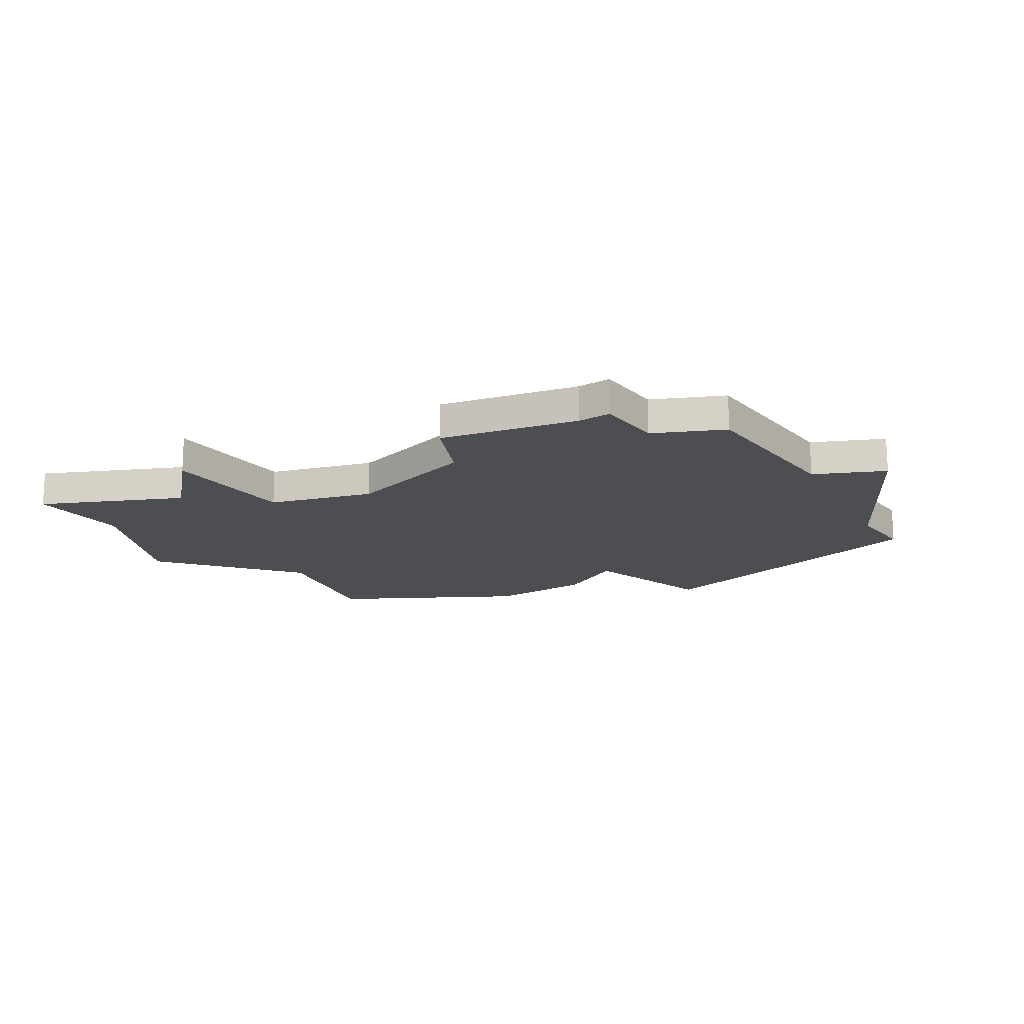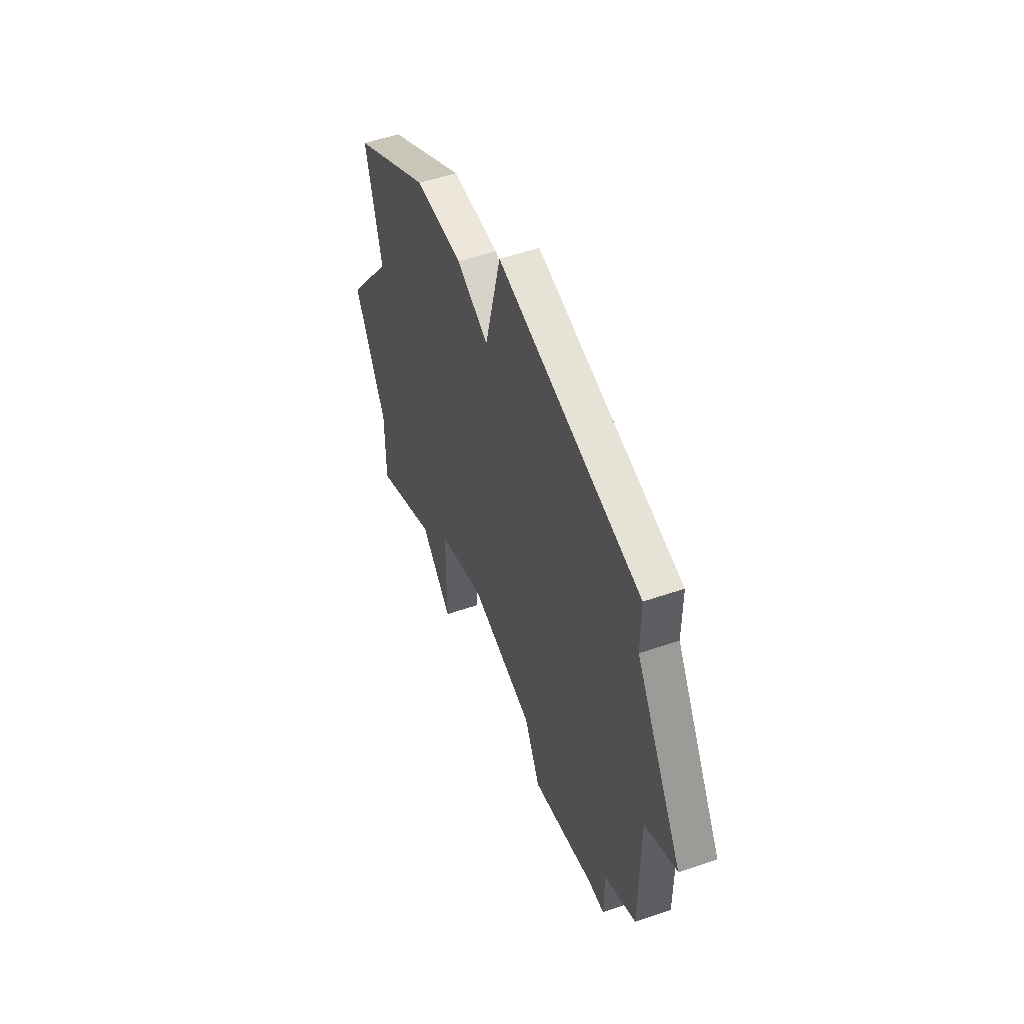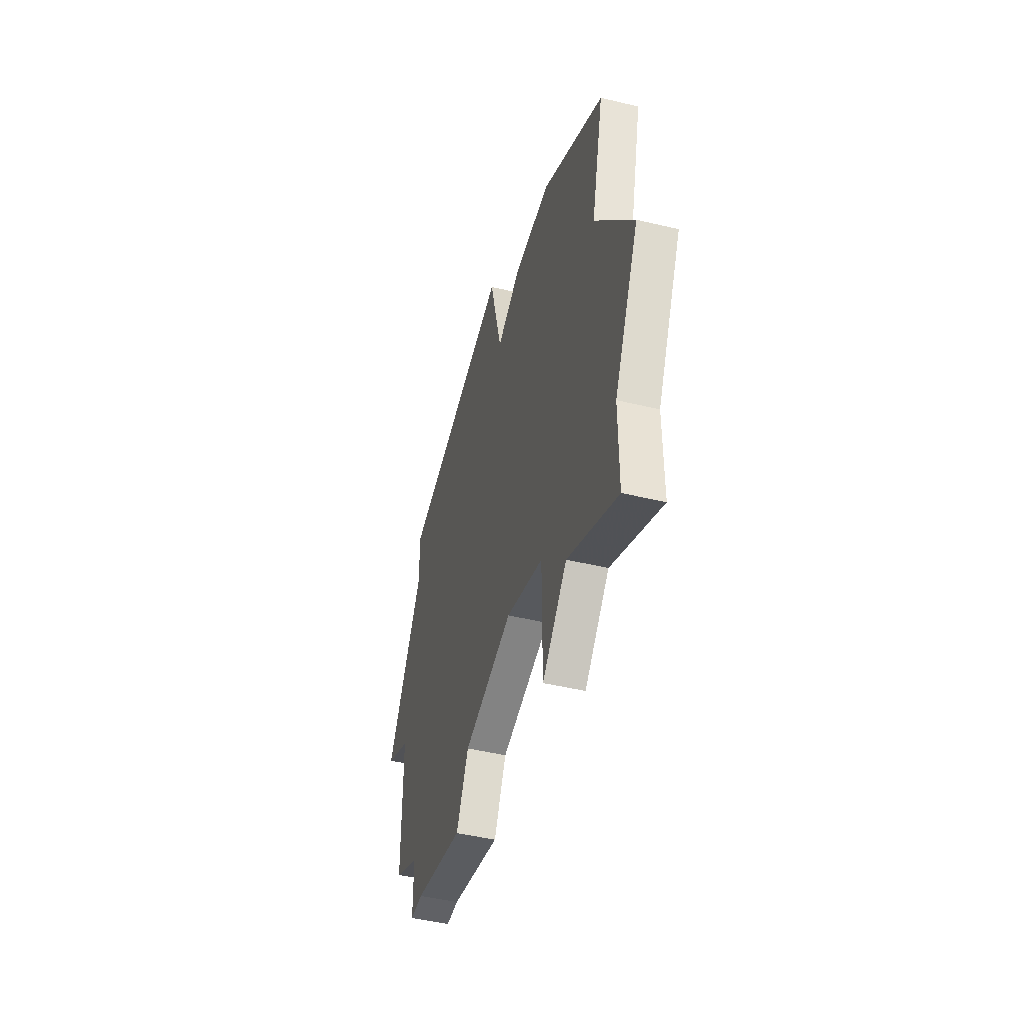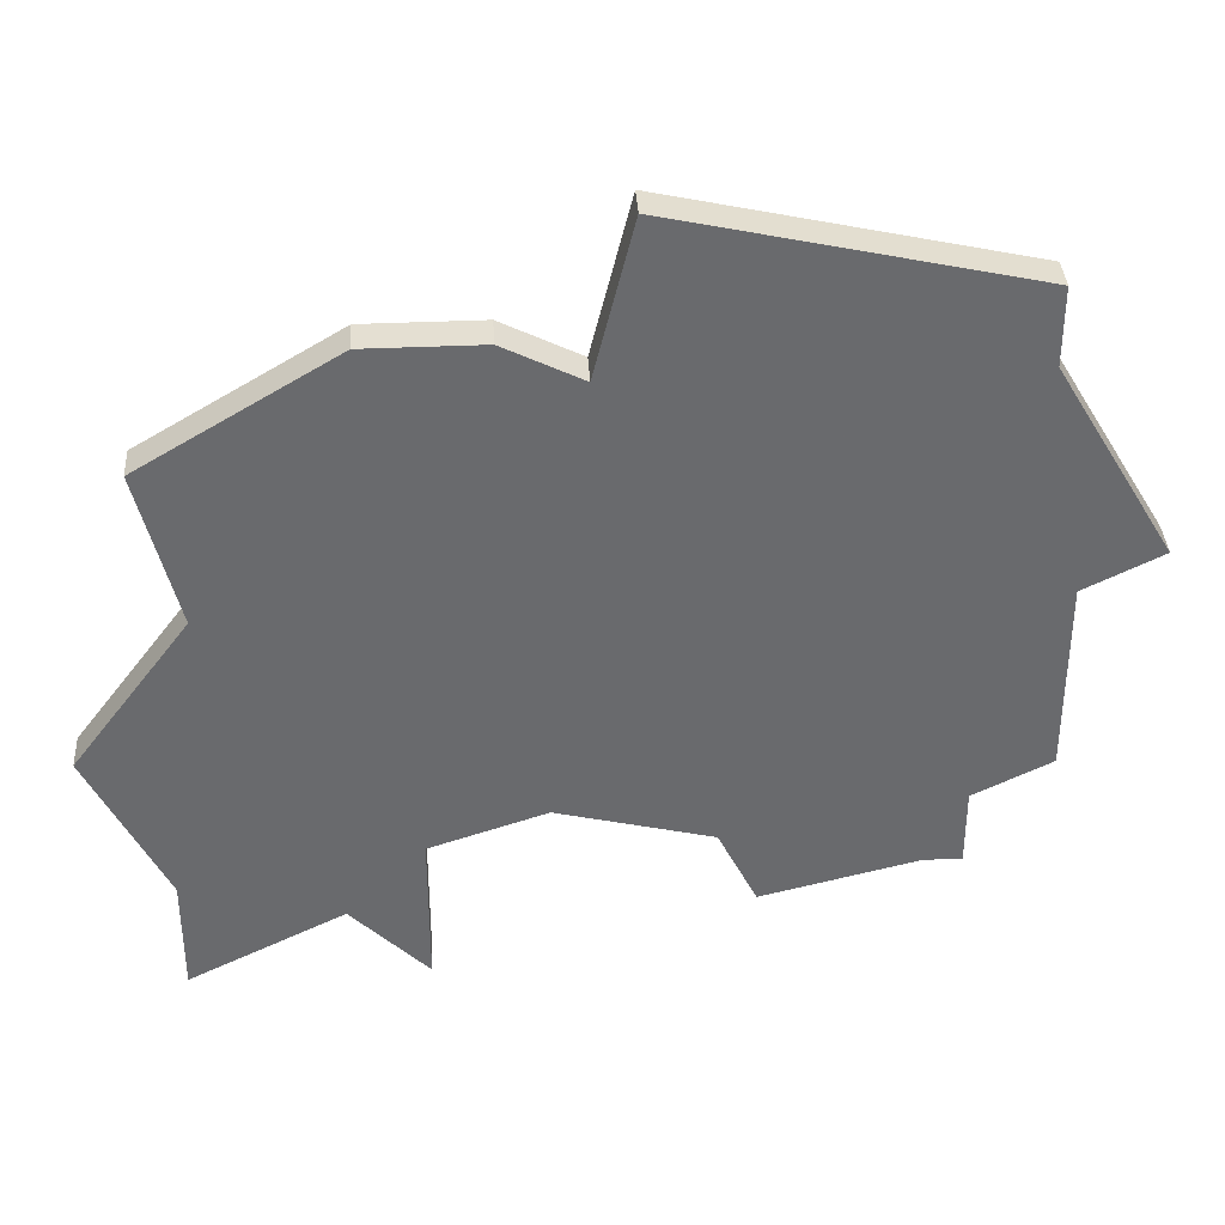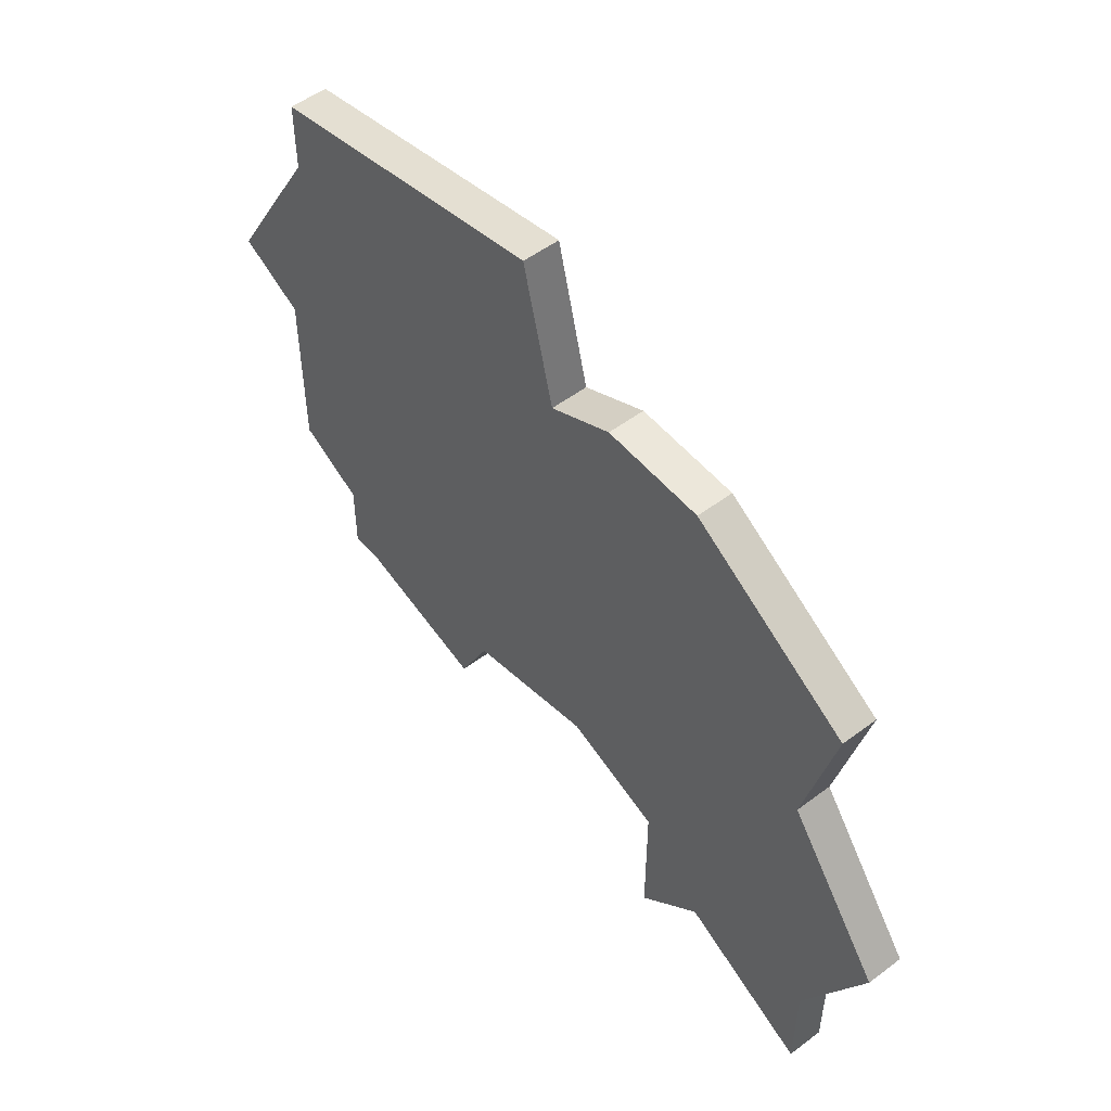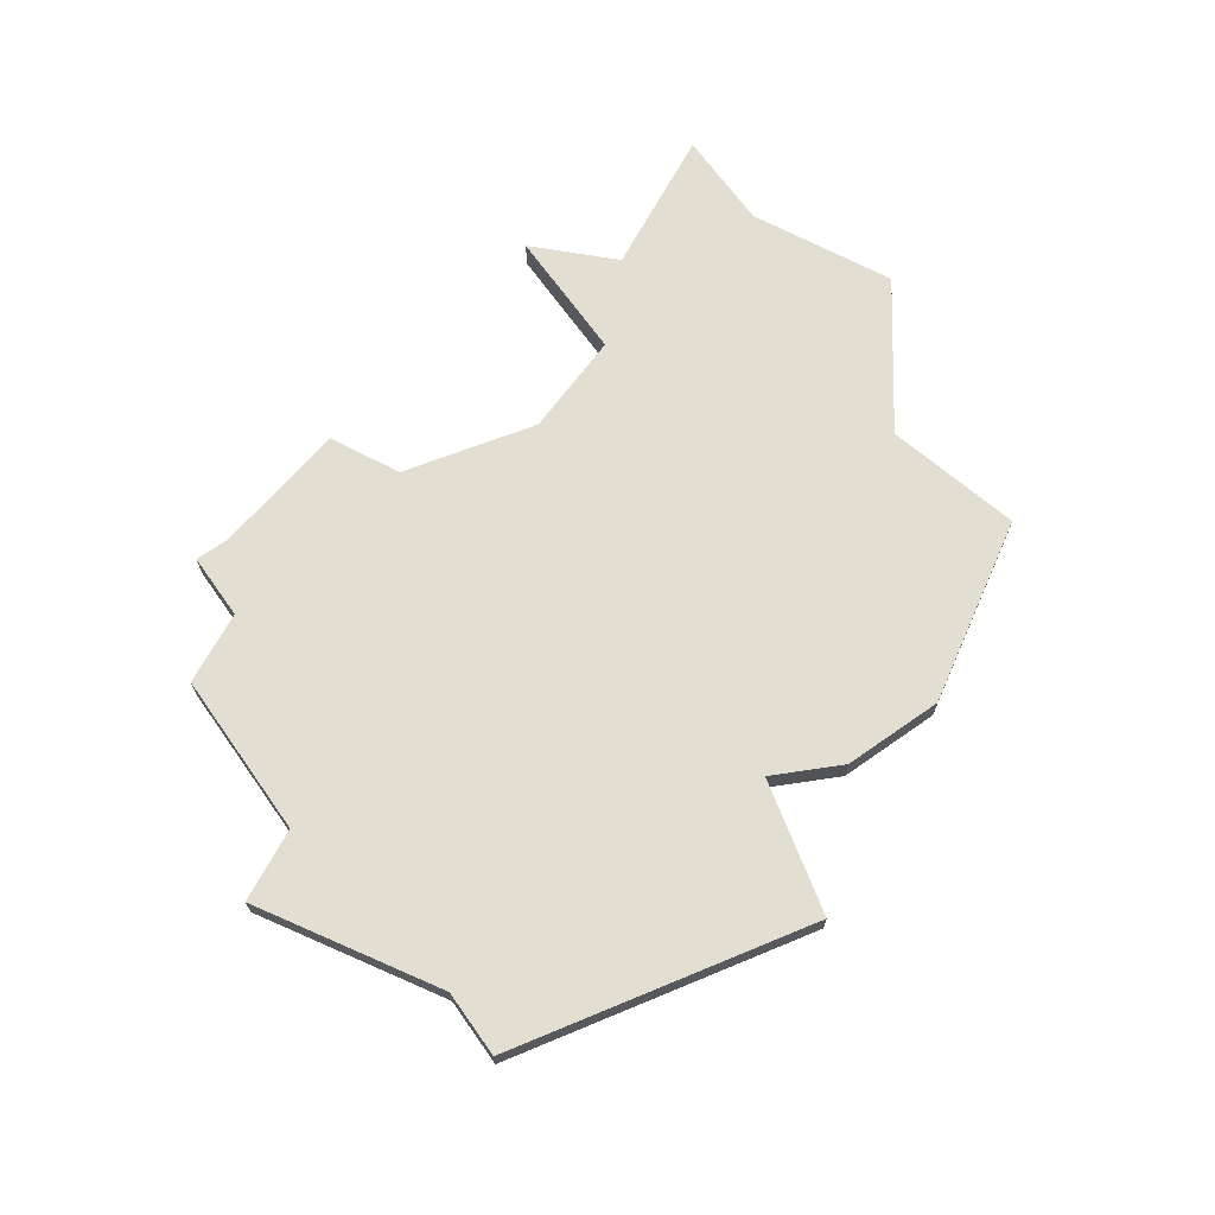
<metadata>
{"format":"obj","ext":"obj","renderer":"f3d","projection":"perspective","resolution":1024,"background":"white","views":[{"elev":-16.5,"azim":35.1,"up":"+Z"},{"elev":52.2,"azim":69.5,"up":"+Y"},{"elev":-47.2,"azim":-105.2,"up":"+Y"},{"elev":37.1,"azim":-3.4,"up":"+Y"},{"elev":52.9,"azim":-128.8,"up":"+Y"},{"elev":67.5,"azim":144.8,"up":"+Z"}]}
</metadata>
<code>
v 2854 -593 0
v 2853 -597 0
v 2851 -596 0
v 2848 -596 0
v 2843 -599 0
v 2844 -603 0
v 2841 -607 0
v 2843 -611 0
v 2843 -614 0
v 2847 -612 0
v 2849 -614 0
v 2849 -610 0
v 2852 -609 0
v 2856 -610 0
v 2857 -612 0
v 2861 -611 0
v 2862 -611 0
v 2862 -609 0
v 2864 -608 0
v 2864 -603 0
v 2866 -602 0
v 2863 -597 0
v 2863 -595 0
v 2854 -593 1
v 2853 -597 1
v 2851 -596 1
v 2848 -596 1
v 2843 -599 1
v 2844 -603 1
v 2841 -607 1
v 2843 -611 1
v 2843 -614 1
v 2847 -612 1
v 2849 -614 1
v 2849 -610 1
v 2852 -609 1
v 2856 -610 1
v 2857 -612 1
v 2861 -611 1
v 2862 -611 1
v 2862 -609 1
v 2864 -608 1
v 2864 -603 1
v 2866 -602 1
v 2863 -597 1
v 2863 -595 1
f 2 1 23
f 4 3 2
f 6 5 4
f 8 7 6
f 10 9 8
f 12 11 10
f 16 15 14
f 18 17 16
f 20 19 18
f 22 21 20
f 2 23 22
f 6 4 2
f 10 8 6
f 16 14 13
f 20 18 16
f 2 22 20
f 10 6 2
f 20 16 13
f 12 10 2
f 20 13 12
f 12 2 20
f 46 24 25
f 25 26 27
f 27 28 29
f 29 30 31
f 31 32 33
f 33 34 35
f 37 38 39
f 39 40 41
f 41 42 43
f 43 44 45
f 45 46 25
f 25 27 29
f 29 31 33
f 36 37 39
f 39 41 43
f 43 45 25
f 25 29 33
f 36 39 43
f 25 33 35
f 35 36 43
f 43 25 35
f 25 24 2
f 2 24 1
f 26 25 3
f 3 25 2
f 27 26 4
f 4 26 3
f 28 27 5
f 5 27 4
f 29 28 6
f 6 28 5
f 30 29 7
f 7 29 6
f 31 30 8
f 8 30 7
f 32 31 9
f 9 31 8
f 33 32 10
f 10 32 9
f 34 33 11
f 11 33 10
f 35 34 12
f 12 34 11
f 36 35 13
f 13 35 12
f 37 36 14
f 14 36 13
f 38 37 15
f 15 37 14
f 39 38 16
f 16 38 15
f 40 39 17
f 17 39 16
f 41 40 18
f 18 40 17
f 42 41 19
f 19 41 18
f 43 42 20
f 20 42 19
f 44 43 21
f 21 43 20
f 45 44 22
f 22 44 21
f 24 46 1
f 1 46 23
f 46 45 23
f 23 45 22

</code>
